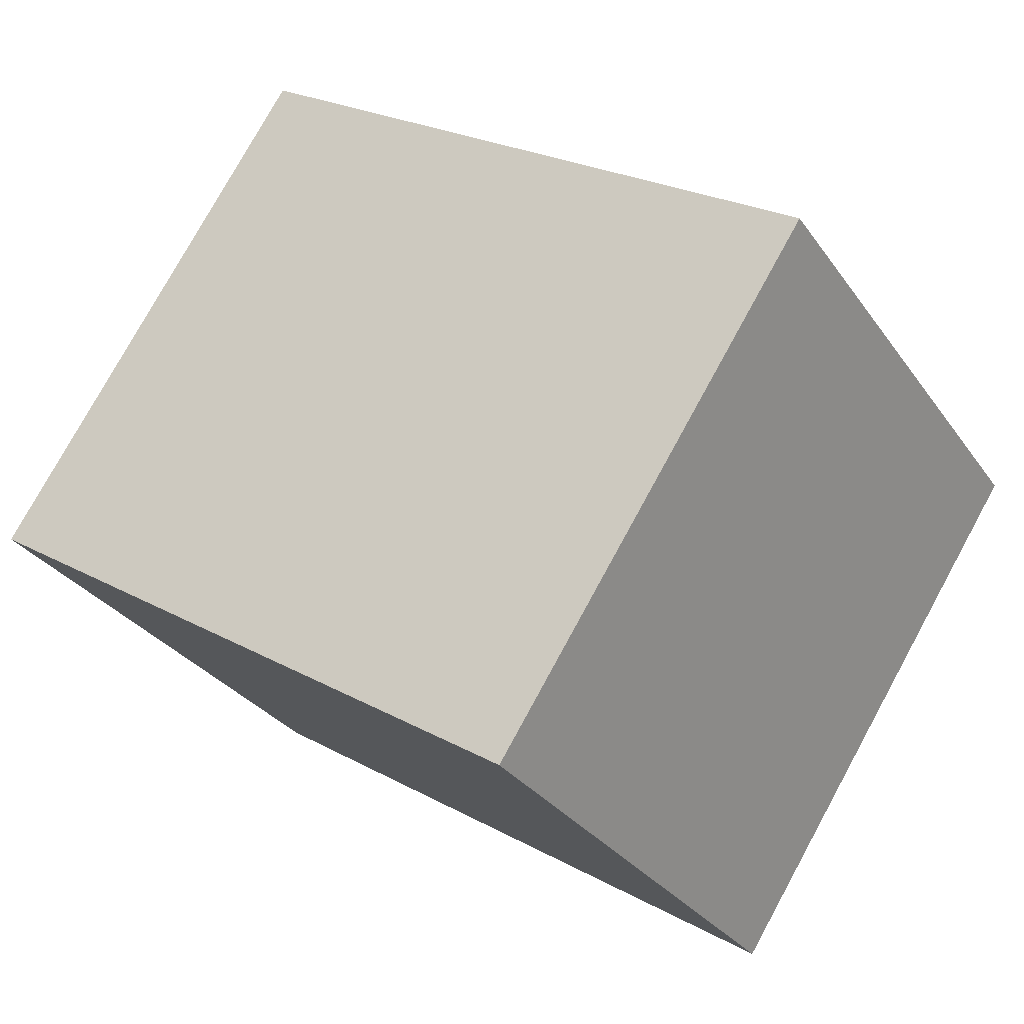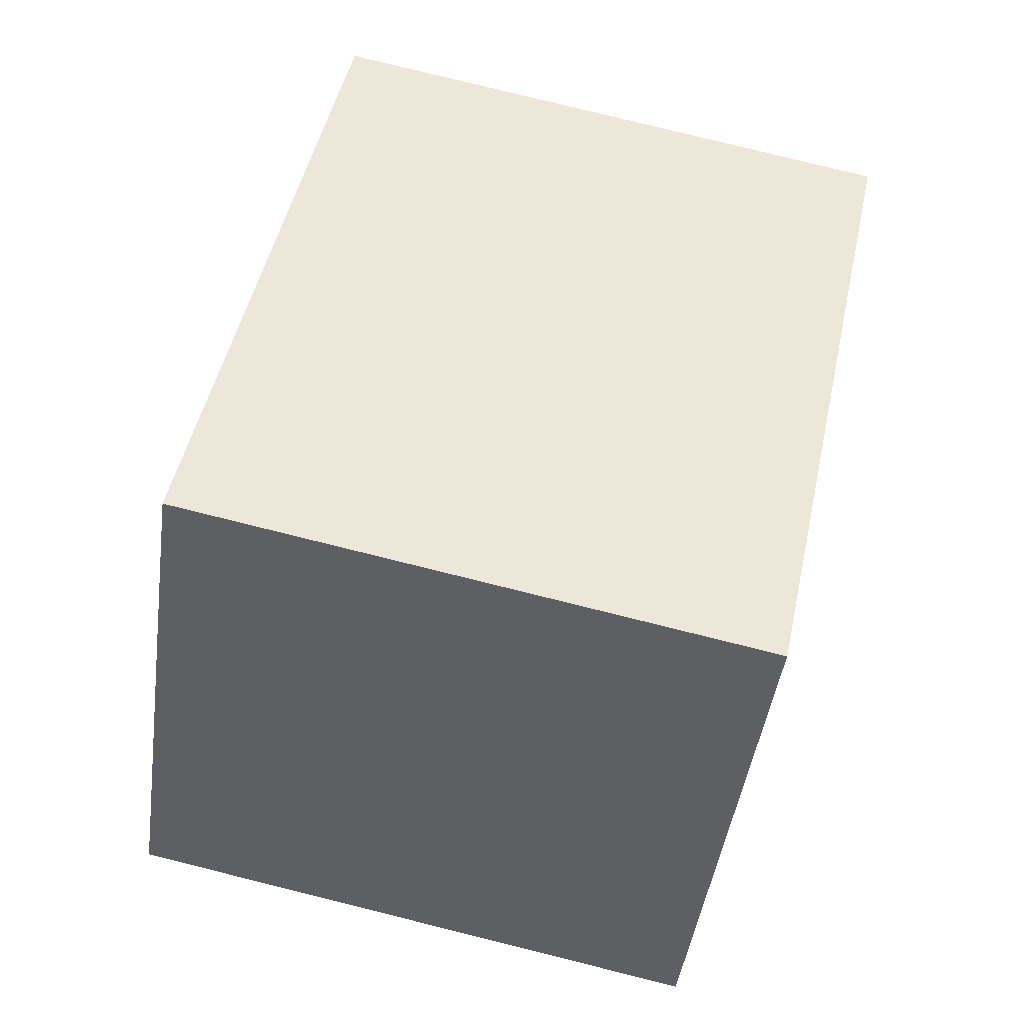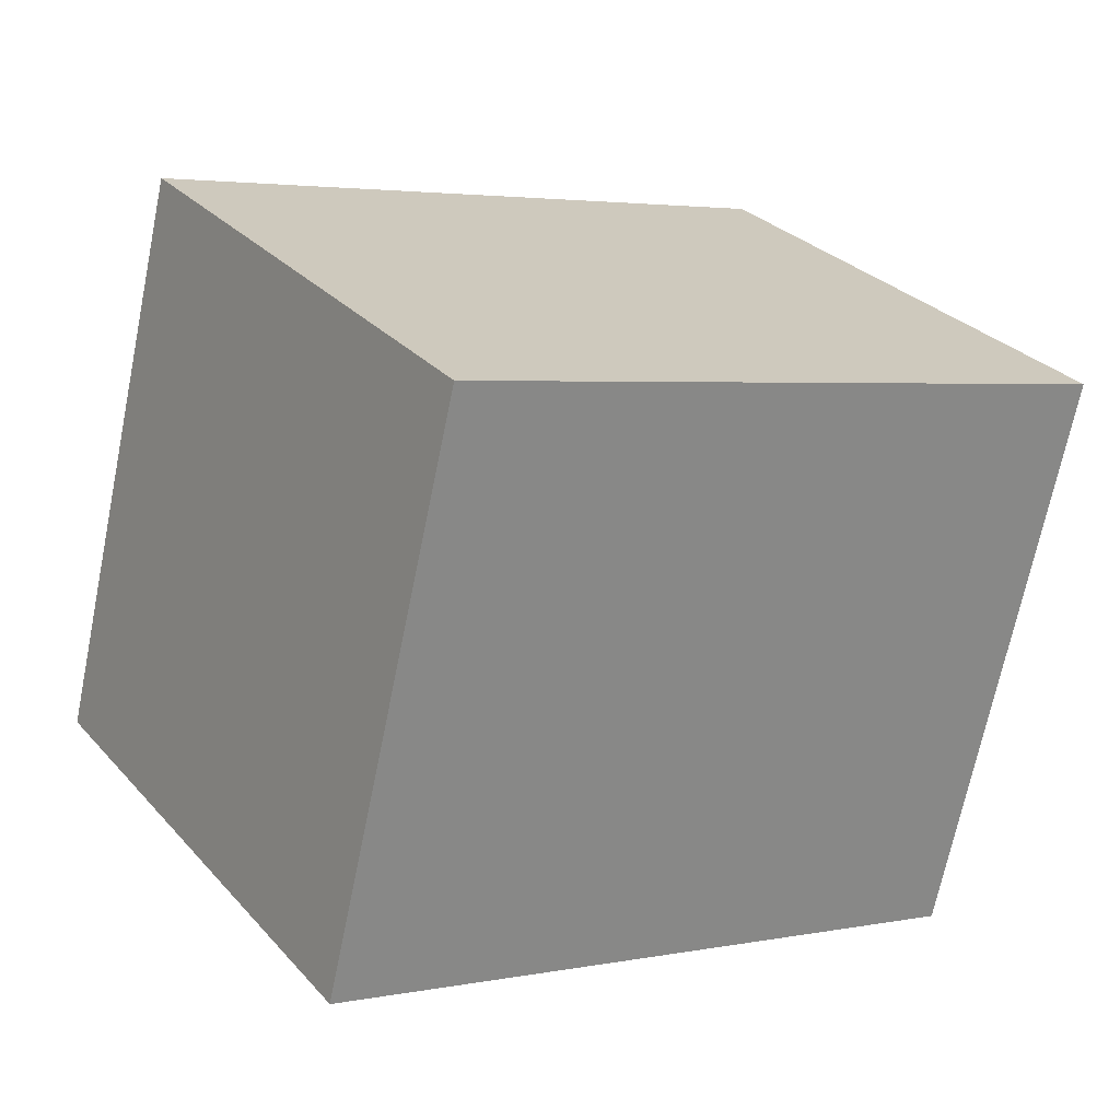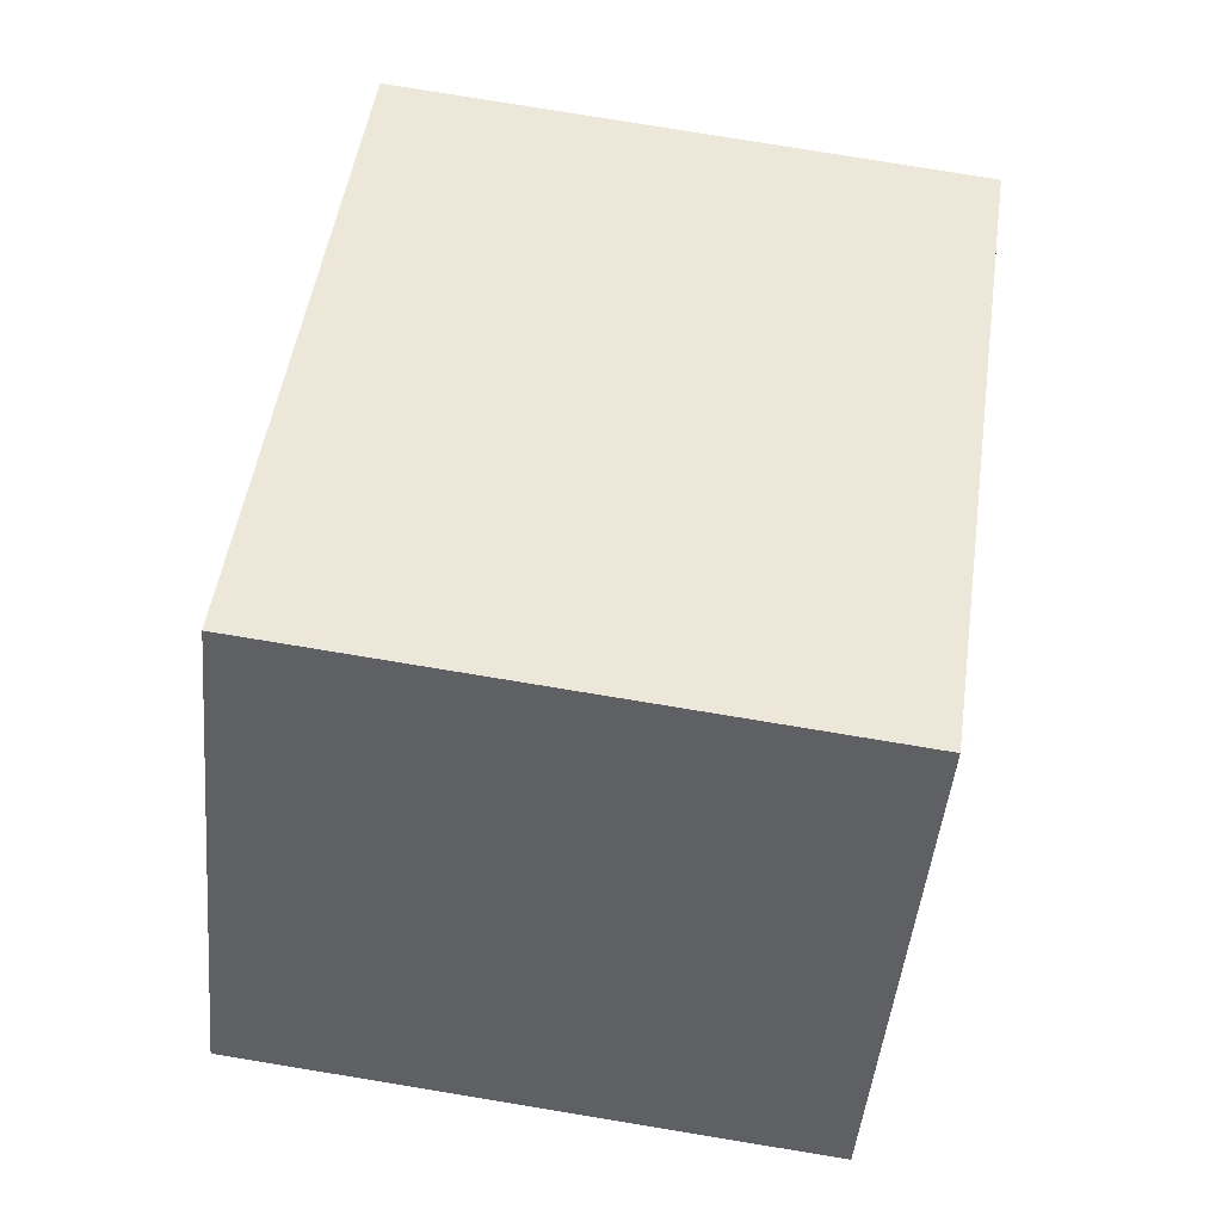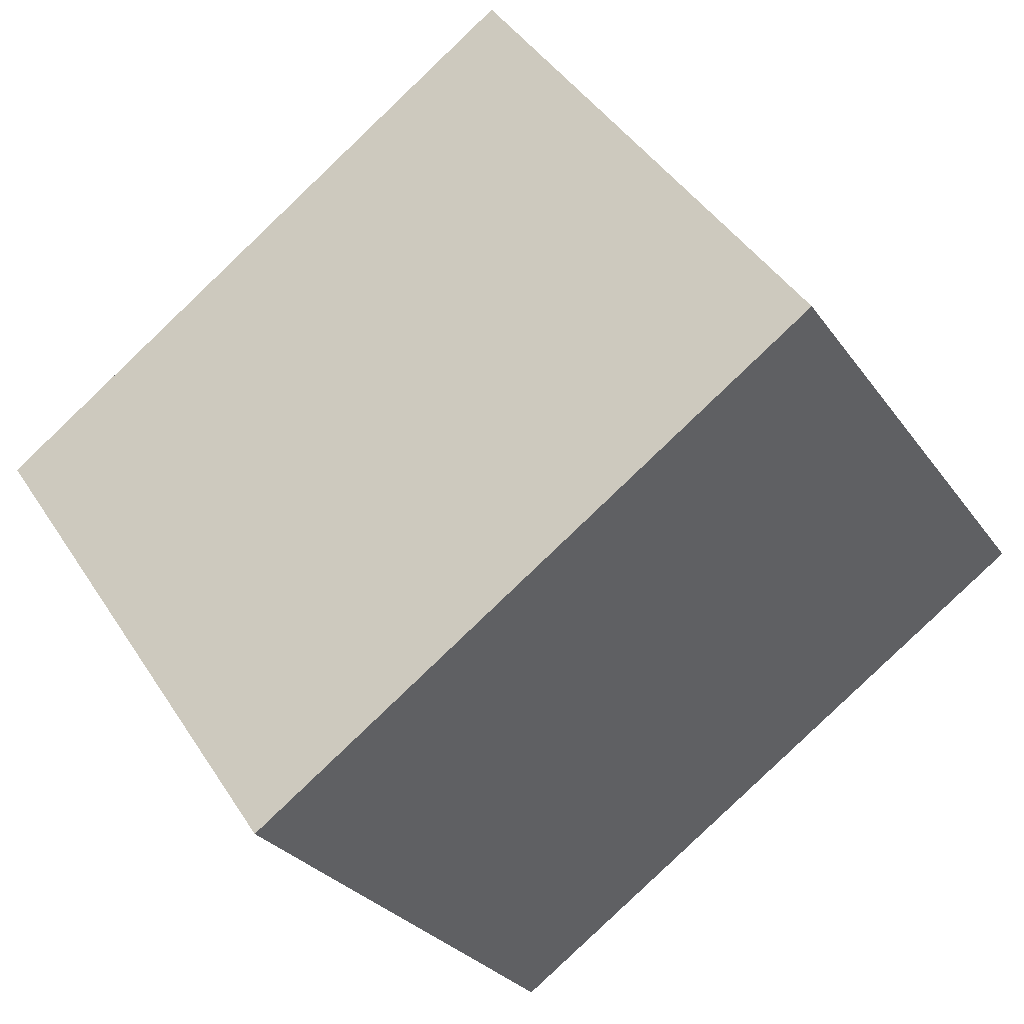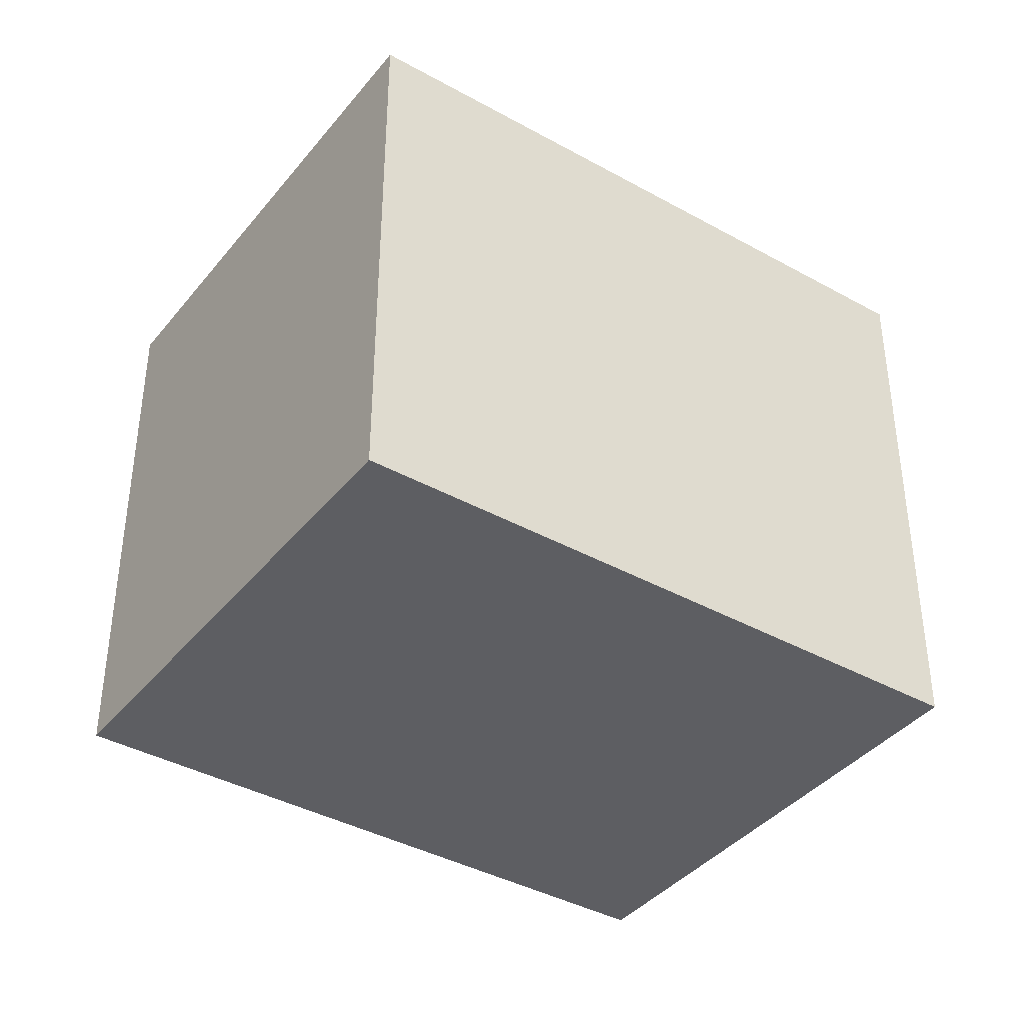
<metadata>
{"format":"obj","ext":"obj","renderer":"f3d","projection":"perspective","resolution":1024,"background":"white","views":[{"elev":77.4,"azim":-151.3,"up":"+Z"},{"elev":79.4,"azim":-76.1,"up":"+Z"},{"elev":-69.4,"azim":168.4,"up":"+Z"},{"elev":79.1,"azim":-80.7,"up":"+Z"},{"elev":43.6,"azim":149.5,"up":"+Z"},{"elev":-39.3,"azim":178.2,"up":"+Y"}]}
</metadata>
<code>
v  0 2.546 1.559e-16
v  3.937 2.546 0.363
v  2.609 2.546 -1.689
v  1.328 2.546 2.052
v  2.609 1.034e-16 -1.689
v  0 0 0
v  1.328 -1.256e-16 2.052
v  3.937 -2.223e-17 0.363
g defaultobject
f 1 2 3
f 2 1 4
f 5 1 3
f 1 5 6
f 6 4 1
f 4 6 7
f 7 2 4
f 2 7 8
f 8 3 2
f 3 8 5
f 8 6 5
f 6 8 7

</code>
